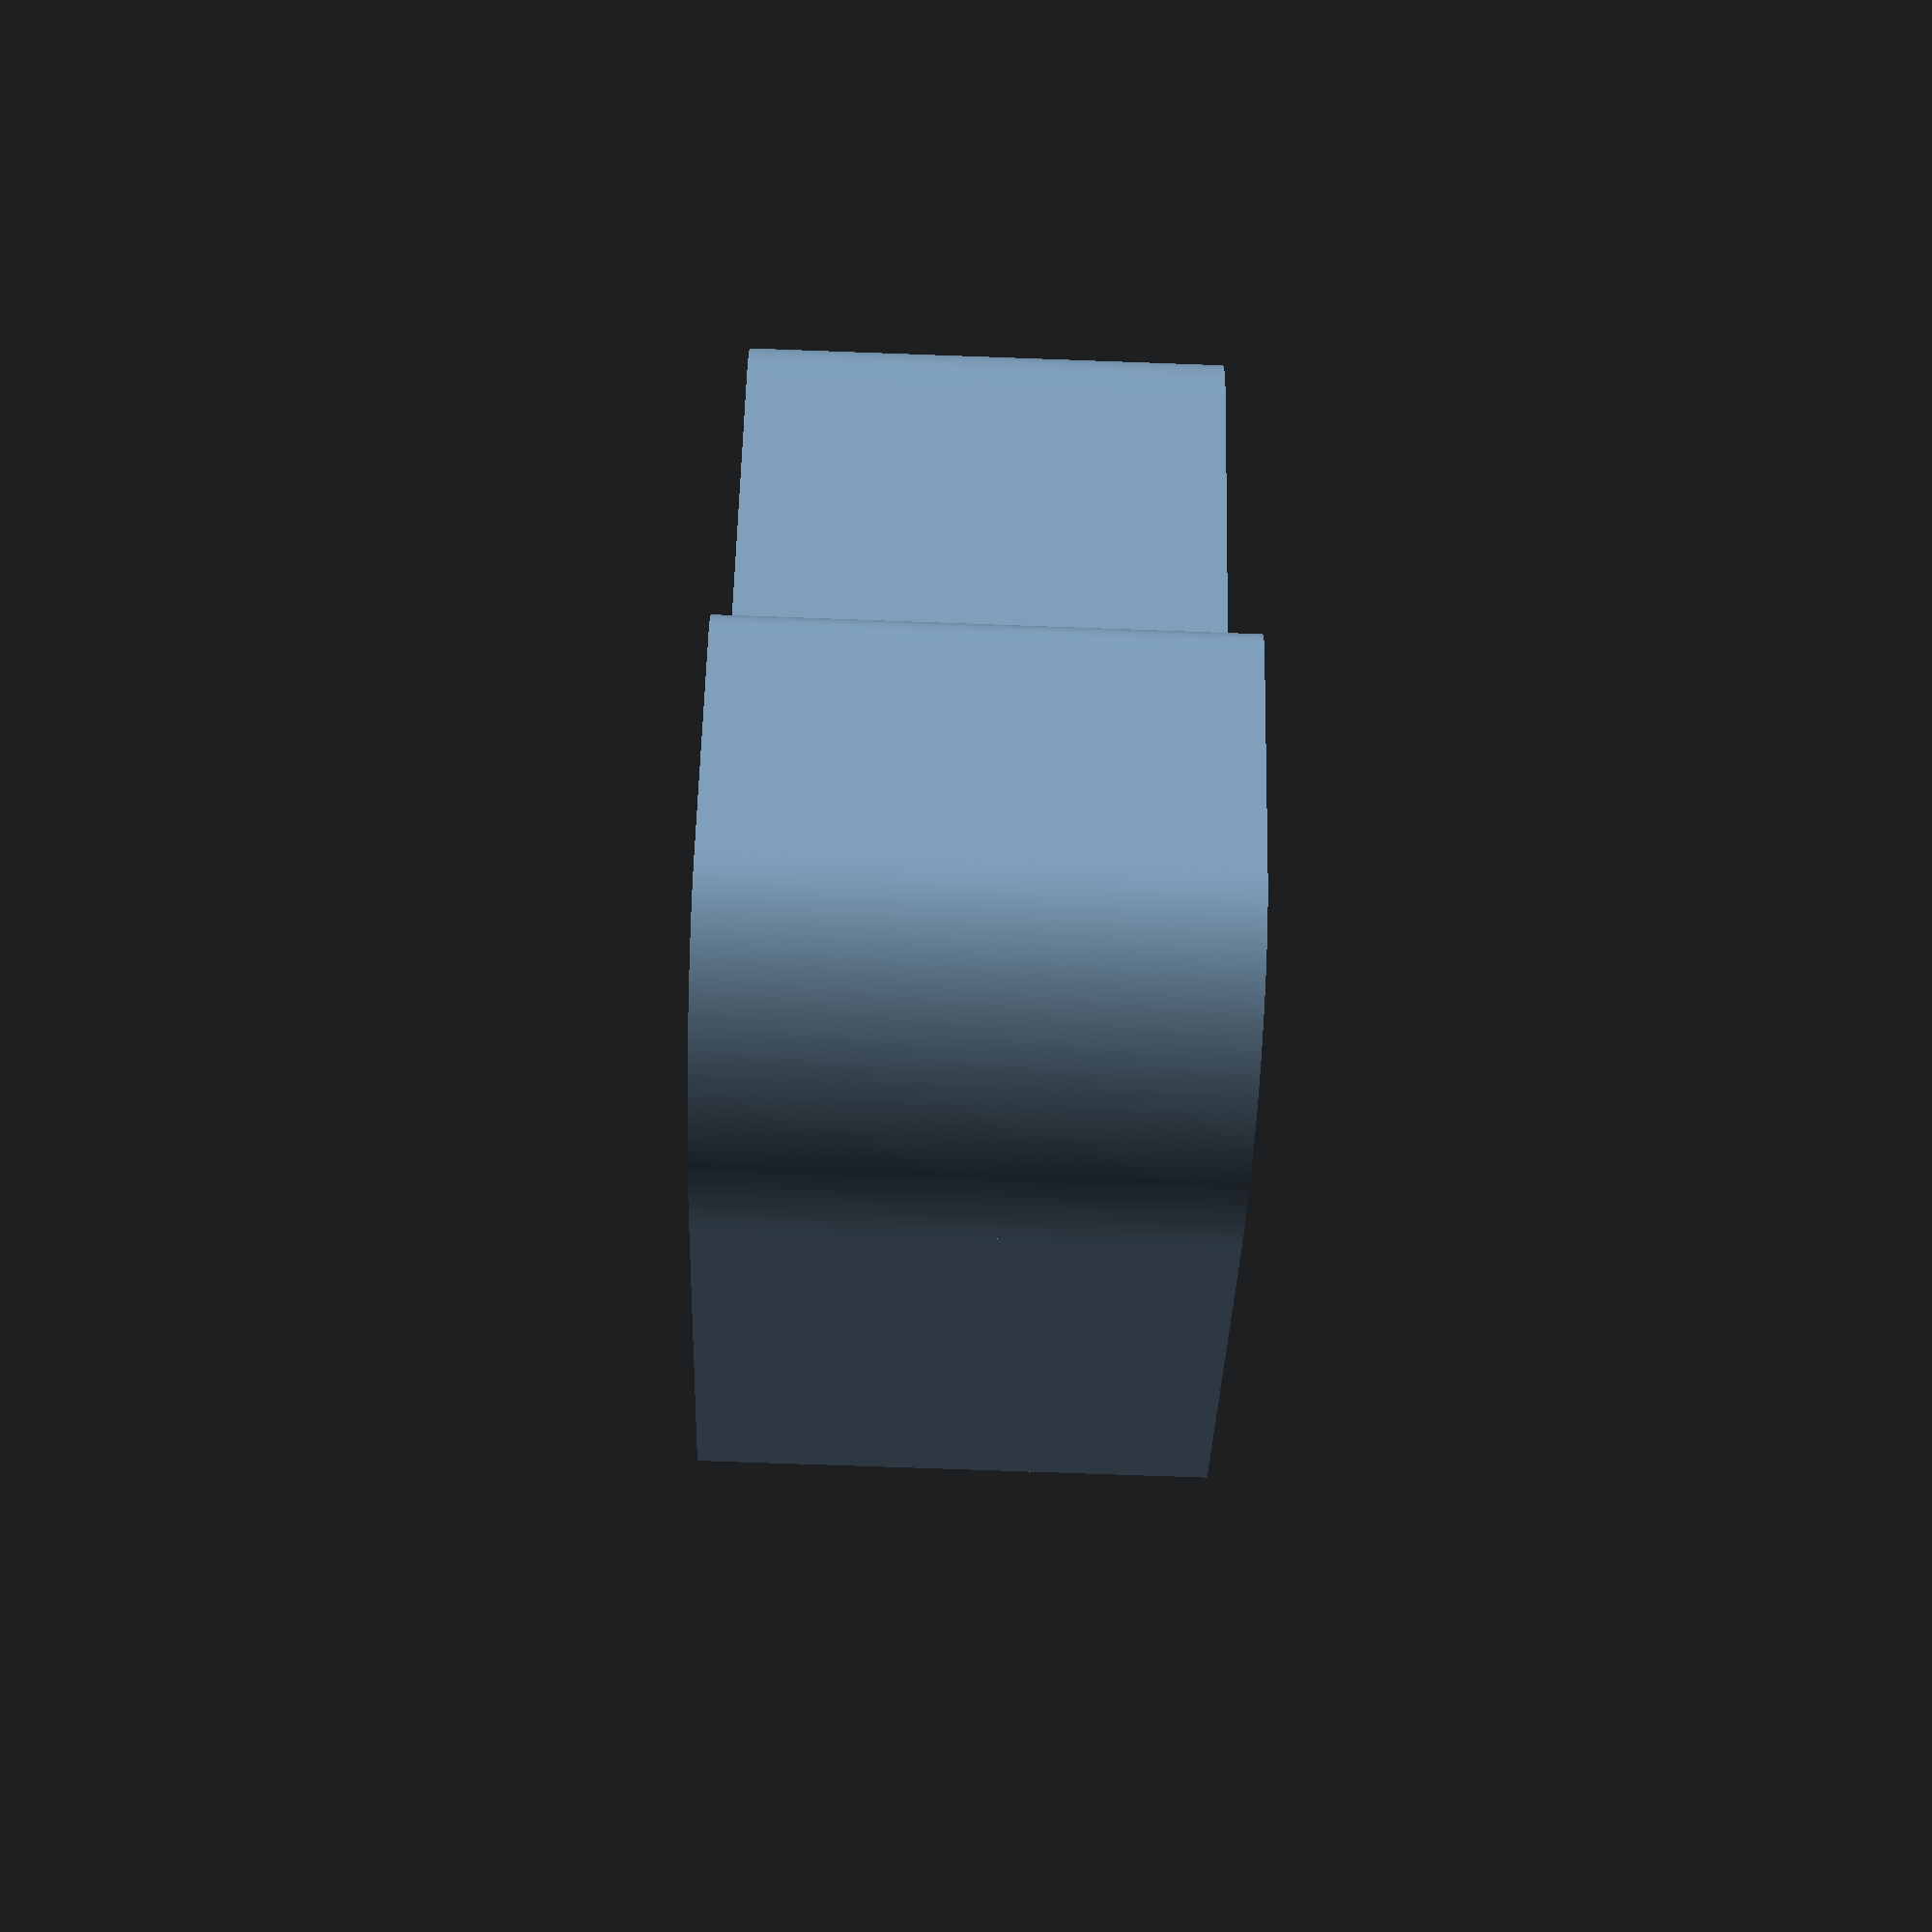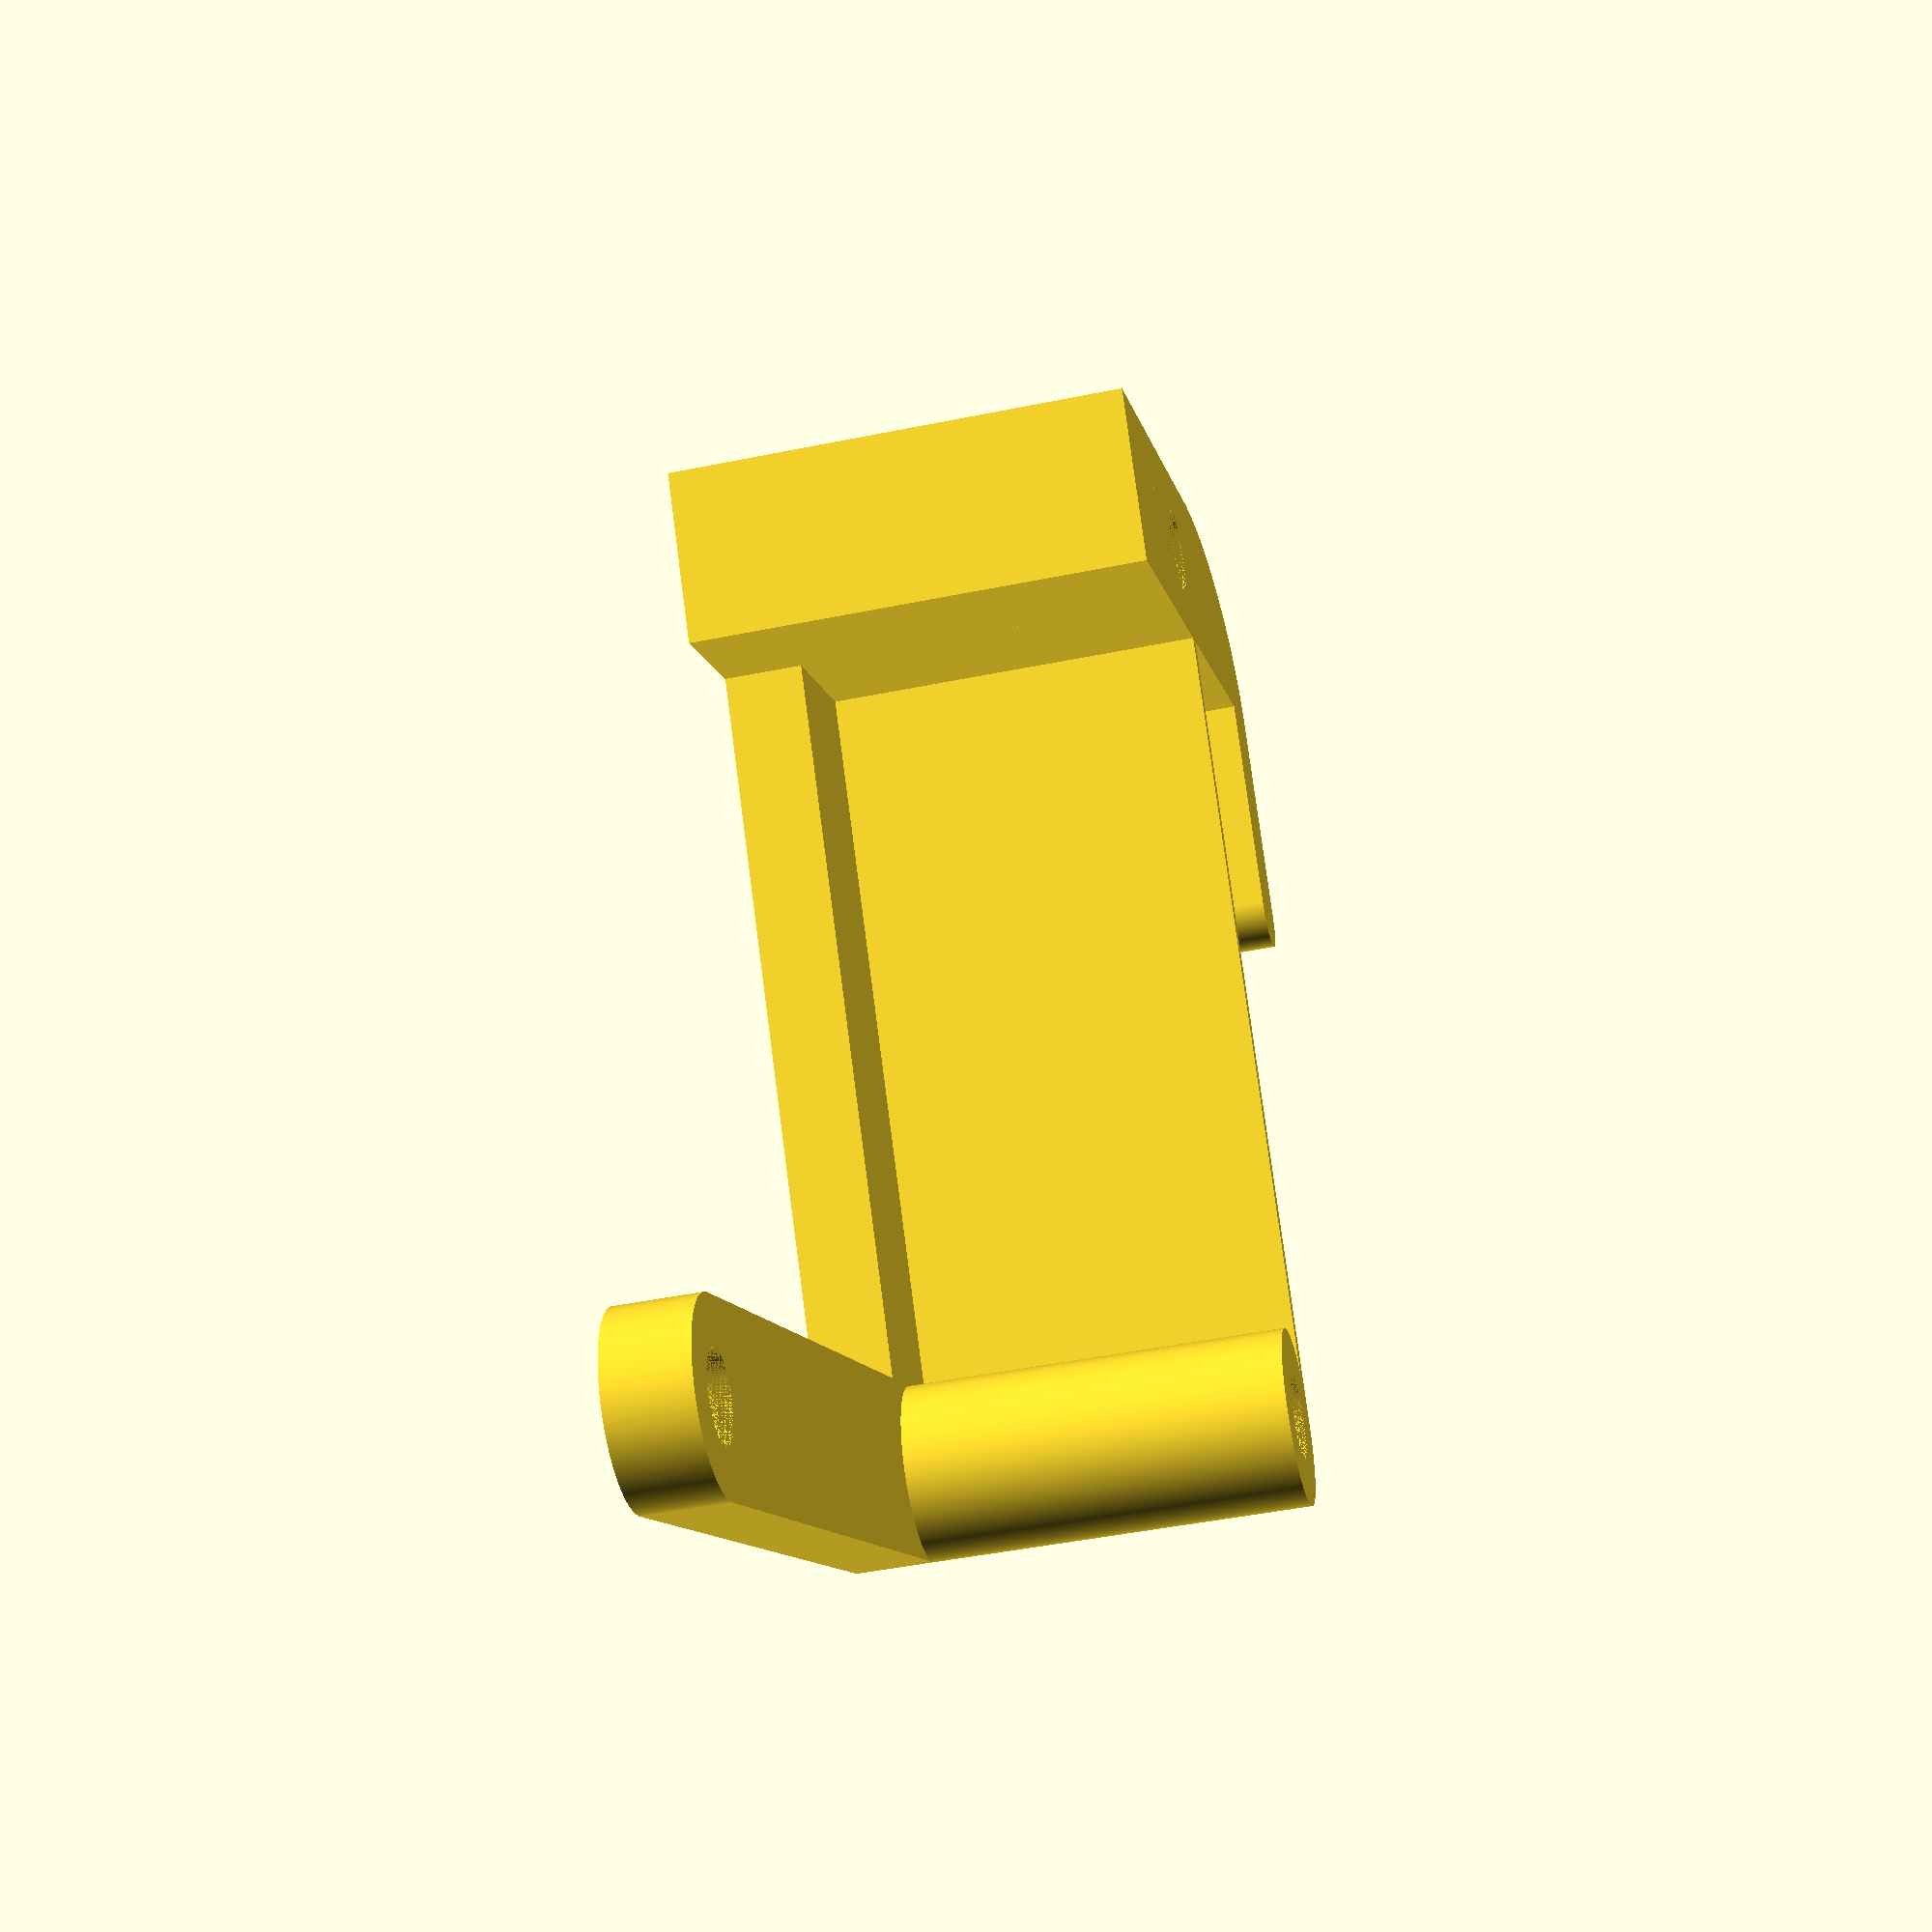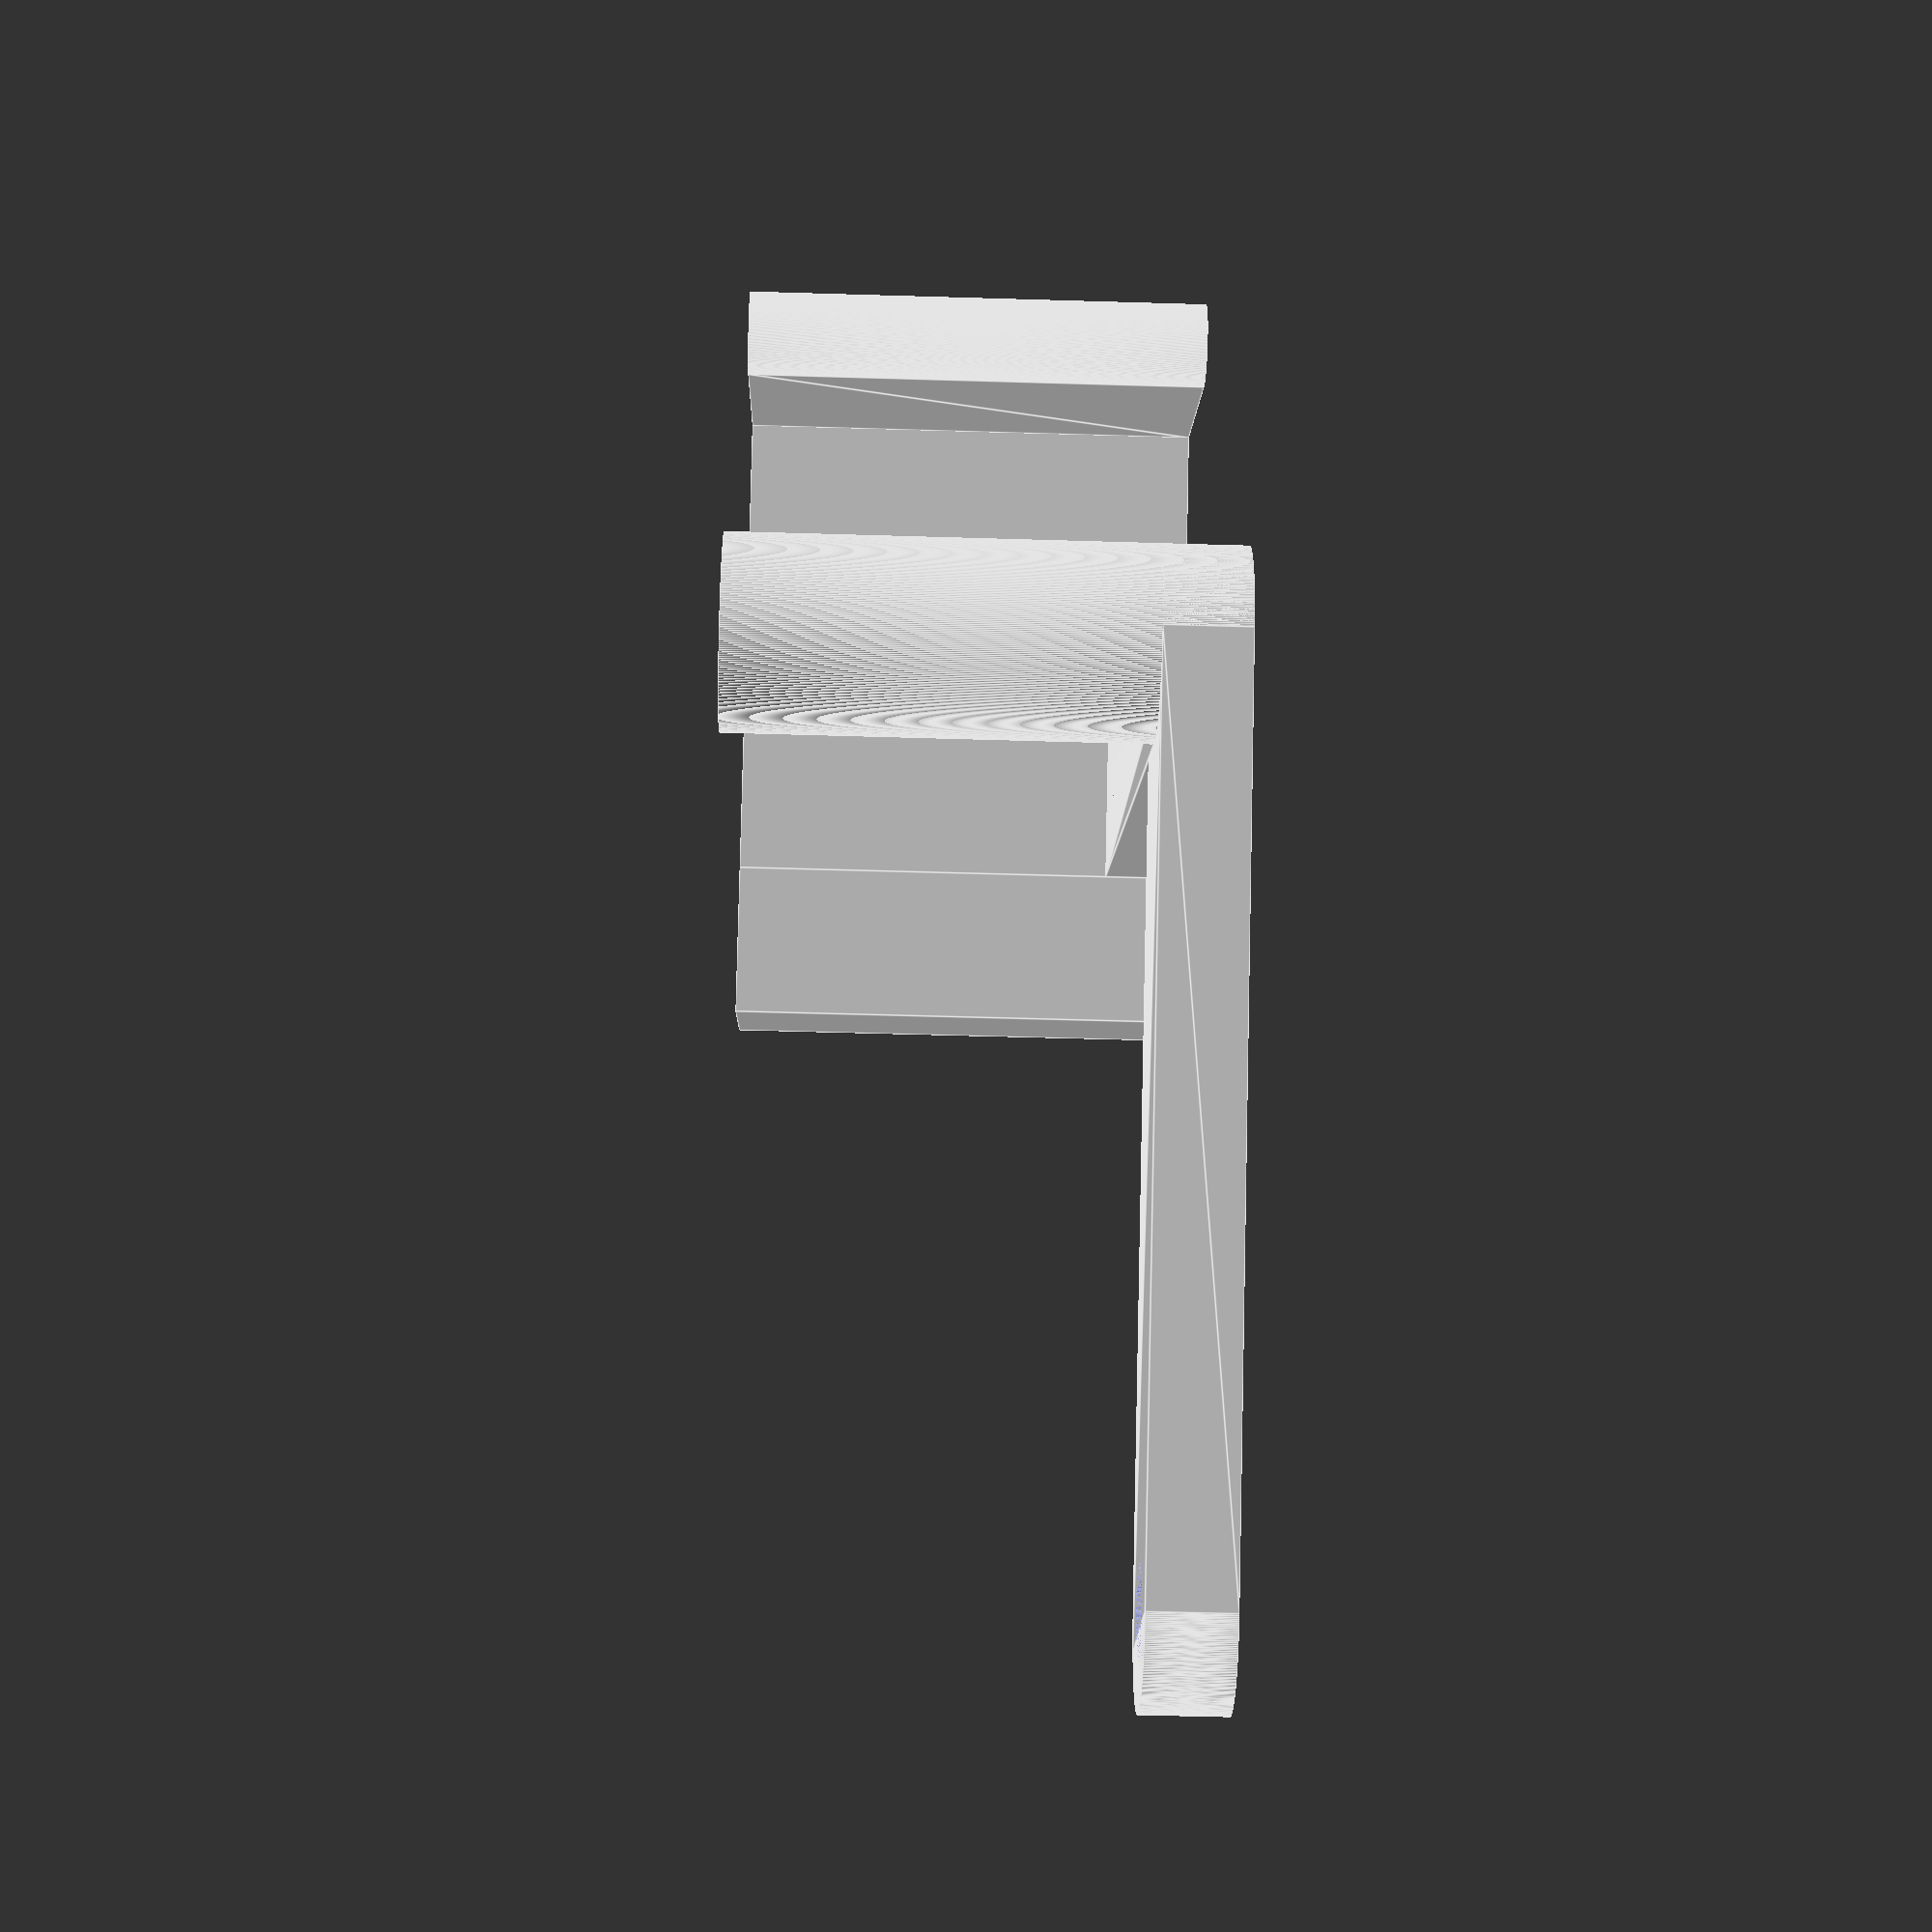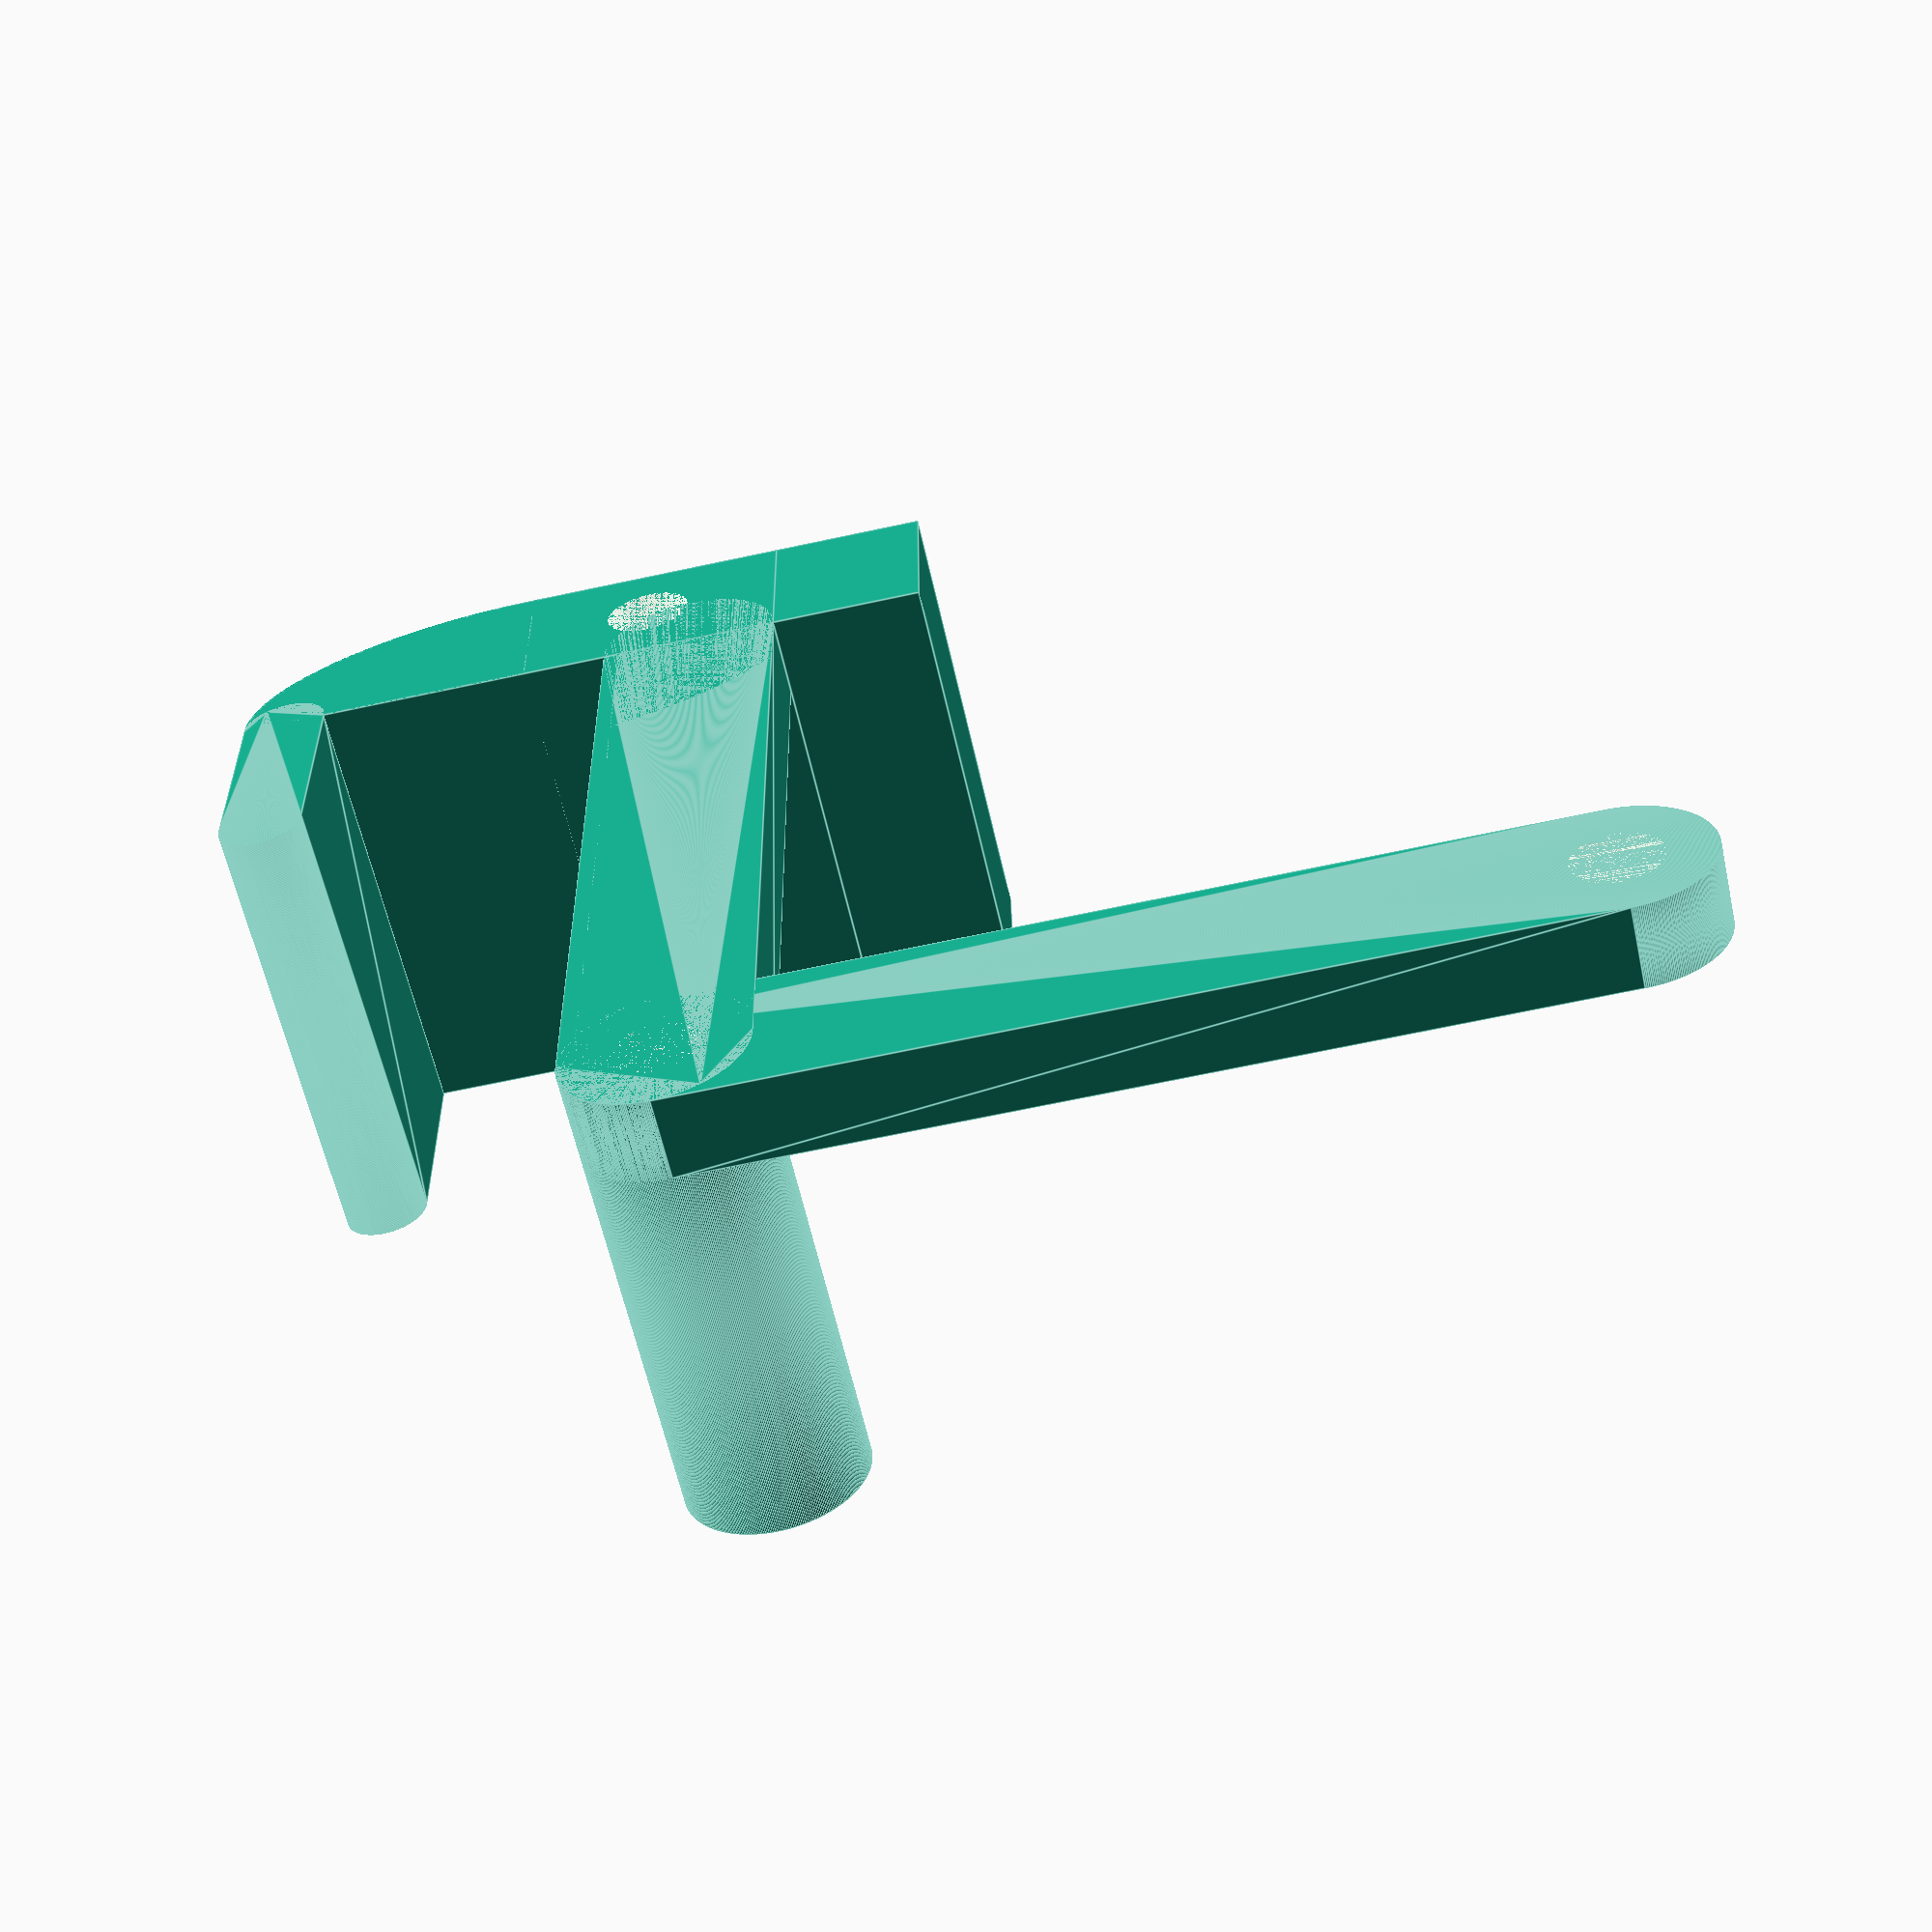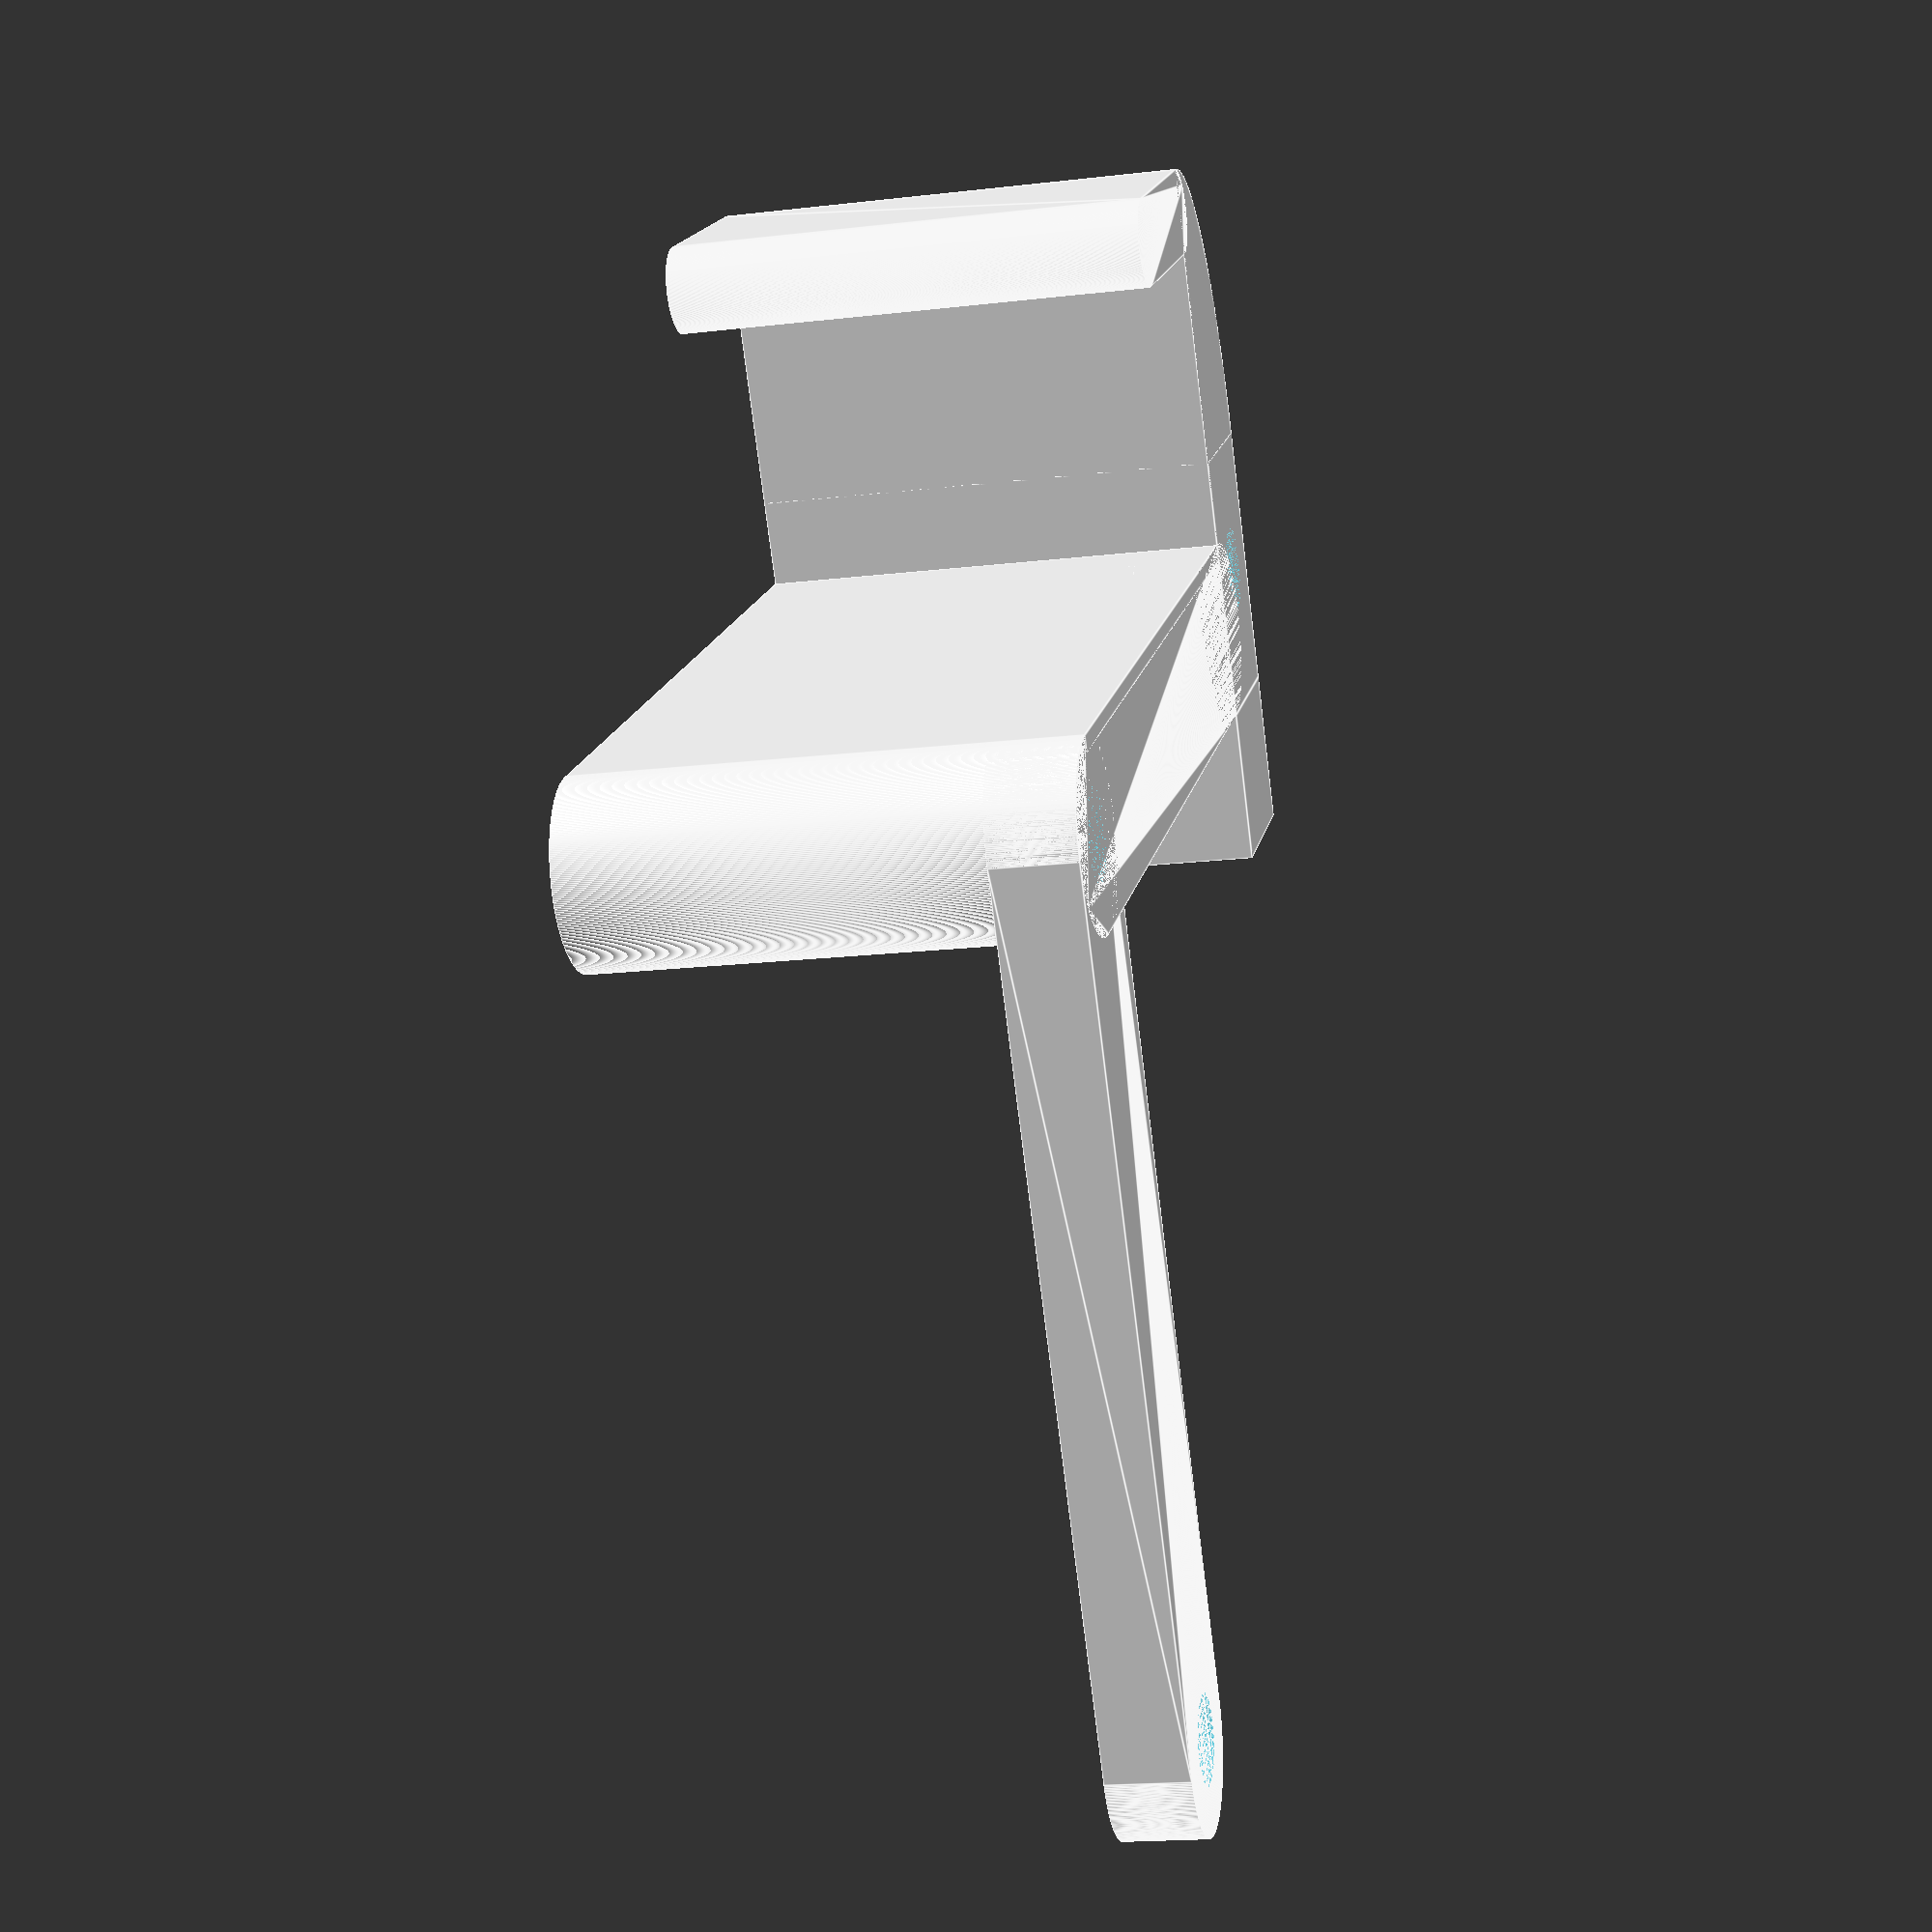
<openscad>
/*
 * Copyright ©2015 Laurence Gonsalves <laurence@xenomachina.com>
 *
 * This library is free software; you can redistribute it and/or
 * modify it under the terms of the GNU Lesser General Public
 * License as published by the Free Software Foundation; either
 * version 2.1 of the License, or any later version.
 *
 * This library is distributed in the hope that it will be useful,
 * but WITHOUT ANY WARRANTY; without even the implied warranty of
 * MERCHANTABILITY or FITNESS FOR A PARTICULAR PURPOSE.  See the GNU
 * Lesser General Public License for more details.
 *
 * You should have received a copy of the GNU Lesser General Public
 * License along with this library; if not, write to:
 *   Free Software Foundation, Inc.
 *   51 Franklin Street, Fifth Floor
 *   Boston, MA  02110-1301
 *   USA
 */

$fn = 360;
e = 0.04; // epsilon
phi = (1 + sqrt(5)) / 2;

module rcube(size=[1,1,1], r=0) {
    hull()
        for(x=[0:1])
            for(y=[0:1])
                for(z=[0:1])
                    translate([
                              r + x * (width - d),
                              r + y * (length - d),
                              r + z * (height - d)])
                        sphere(r=r);
    width = size[0];
    length = size[1];
    height = size[2];
    d = r * 2;
}

// Width of area stand will be mounted in. This is the interior width of the
// bezel on the exercise machine.
total_width = 228;

// This is the size of the gap between the two halves of the shelf, so you want
// it to be less than the width of the narrowest tablet you plan on using.
min_tablet_width = 170;

// Increasing this increases strength. It should be no greater than
// shelf_width.
min_thickness = 5;

// The length from front to back over the top of the exercise machine's screen.
// This does not to be precise, but should probably be within a cm or or so of
// the actual screen depth.
saddle_length = 53;

// Height of top part of exercise machine's bezel.
bezel_height = 46;

// How "thick" the exercise machine's bezel is. If this is zero (ie: bezel is
// flush with display) then you may need to use double-sided tape for
// additional support, as this design expects to be able to "hook onto" the
// bezel.
bezel_depth = 9.5;

// Radius of holes for threaded rod.
screw_r = 2.65;

// Radius on (most) corners. This also determines the width of the support
// arms. (They'll be twice r.)
r = screw_r + 2.9;

// This should be greater than the thickness of the thickest tablet you plan on
// using (including it's case).
shelf_depth = 18.5;

// Increasing this adds strength.
shelf_thickness = r*2;

// This you can set based on the height of your tablets. The taller the safer,
// but the more material used, of course.
stand_height = 90;

shelf_width = (total_width - min_tablet_width) / 2;

extra_thin = 1;

// Maybe hull, otherwise union.
module mhull(condition) {
    if (condition) {
        hull() children();
    } else {
        union() children();
    }
}

module bracket() {
    module top(holes) {
        mhull(!holes) {
            translate([r,-r,0])
                cylinder(h=holes?shelf_width:min_thickness, r=holes?screw_r:r);
            translate([r - saddle_length, -r, 0])
                cylinder(h=min_thickness, r=holes?screw_r:r);
        }
        translate([r,-r,0])
            cylinder(h=shelf_width, r=holes?screw_r:r);

    }

    module front_arm() {
        hull() {
            // top
            translate([r , -r, 0])
                cylinder(h=min_thickness, r=r);
            // bottom
            translate([r , bezel_height, 0])
                cylinder(h=min_thickness, r=r);
        }
    }

    module bezel_hook() {
        module ridge(h) {
            hull(){
                translate([0,-h,0])
                    cylinder(r=screw_r, h=shelf_width);
                cylinder(r=screw_r, h=shelf_width);
            }
        }

        // front arc
        translate([0, bezel_height, 0]) {
            intersection() {
                cube([full_shelf_depth, shelf_thickness, shelf_width]);
                union() {
                    translate([full_shelf_depth - shelf_depth,0,0])
                        scale([shelf_depth, shelf_thickness, shelf_width]) cylinder();
                    cube([full_shelf_depth - shelf_depth, shelf_thickness,
                    shelf_width]);
                }
            }
        }
        // front ridge
        translate([full_shelf_depth-screw_r,bezel_height,0]) ridge(2.5*r);

        // back wall
        translate([2*r - extra_thin, - r, 0])
            cube([extra_thin, r + bezel_height, shelf_width]);

        // back cube
        translate([-bezel_depth, bezel_height, 0]) {
            cube([bezel_depth, shelf_thickness, shelf_width]);
        }
        full_shelf_depth = shelf_depth + 2 * (r + screw_r);
    }

    union() {
        difference() {
            union() {
                top(false);
                front_arm();
                bezel_hook();
            }
            union() {
                top(true);
                translate([2*r - screw_r,bezel_height + shelf_thickness / 2,0]) 
                    cylinder(r=screw_r, h=shelf_width);
            }
        }
    }
}

translate([0, 0, -shelf_width]) bracket();

</openscad>
<views>
elev=251.0 azim=322.7 roll=272.1 proj=p view=wireframe
elev=45.5 azim=325.6 roll=283.3 proj=p view=wireframe
elev=50.5 azim=313.3 roll=88.1 proj=p view=edges
elev=240.5 azim=180.8 roll=347.6 proj=p view=edges
elev=17.8 azim=303.6 roll=102.9 proj=p view=edges
</views>
